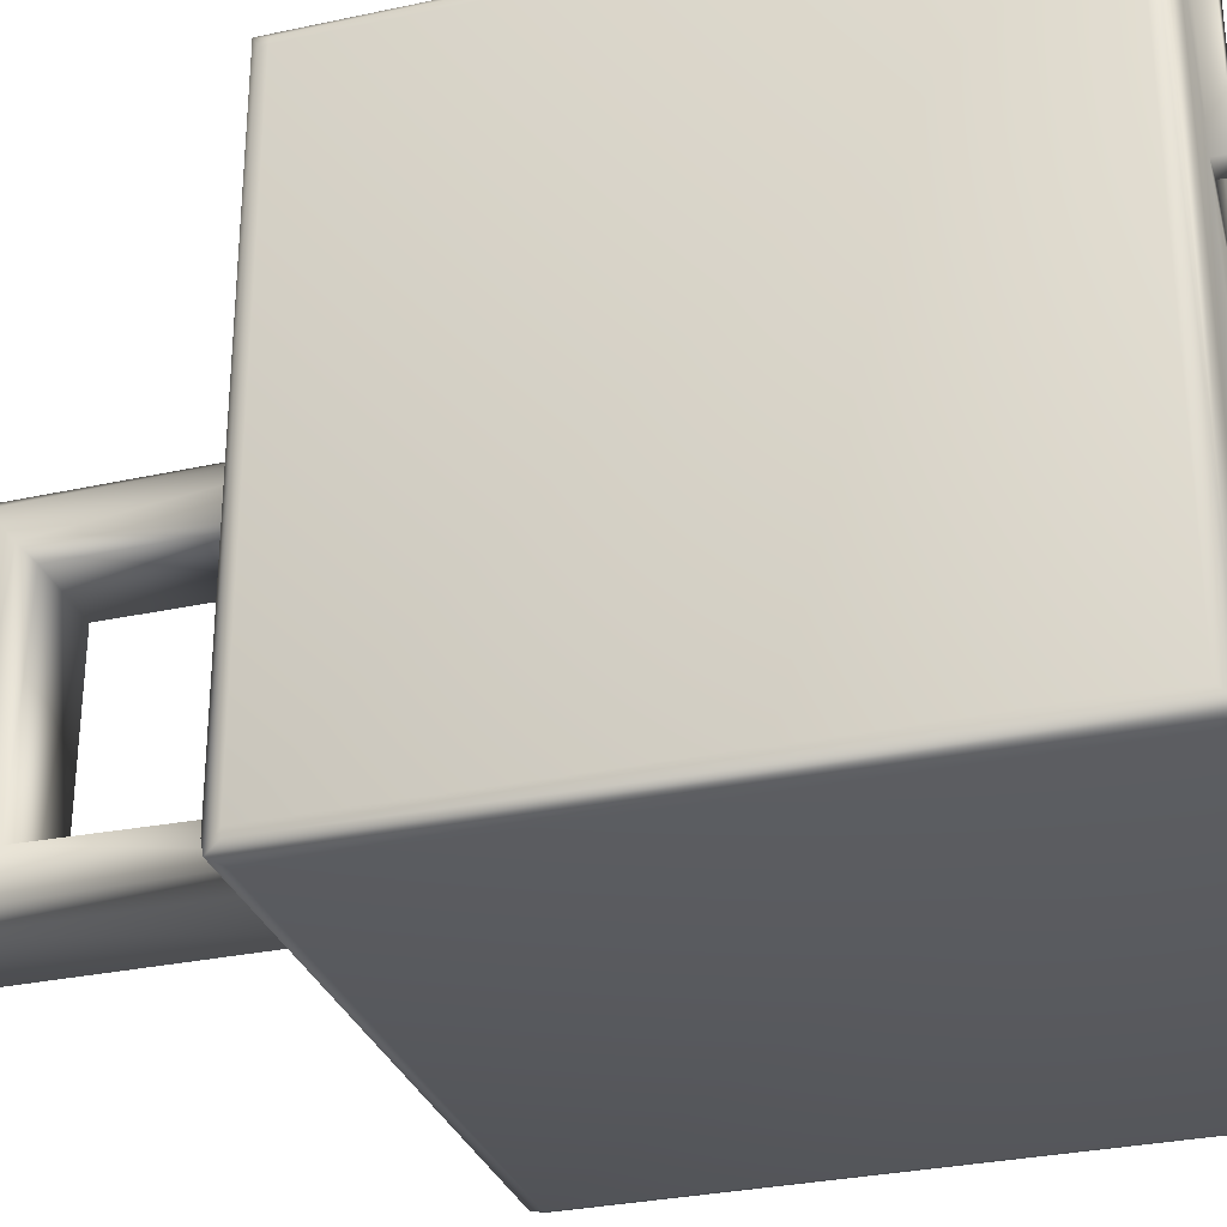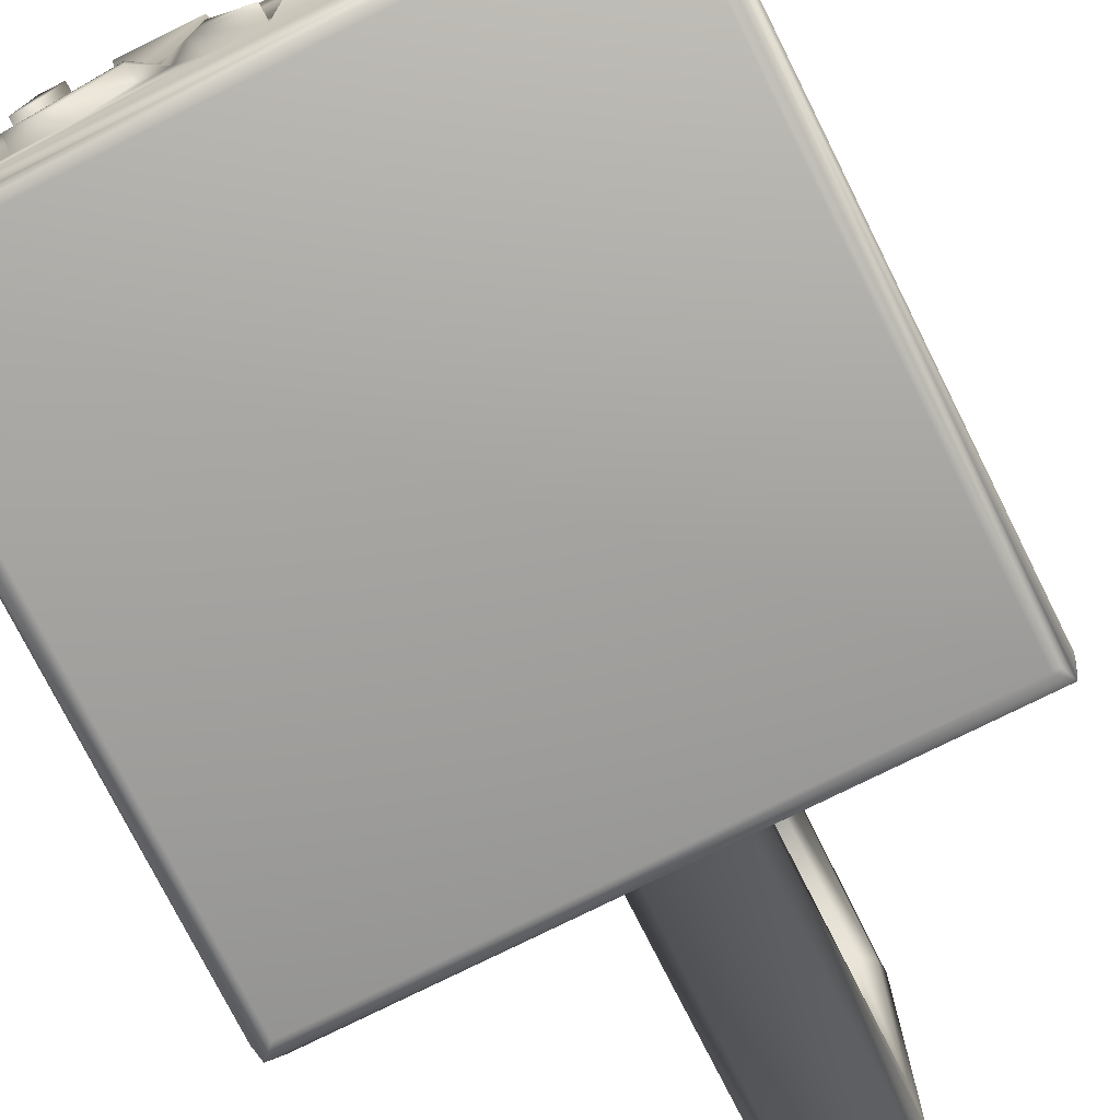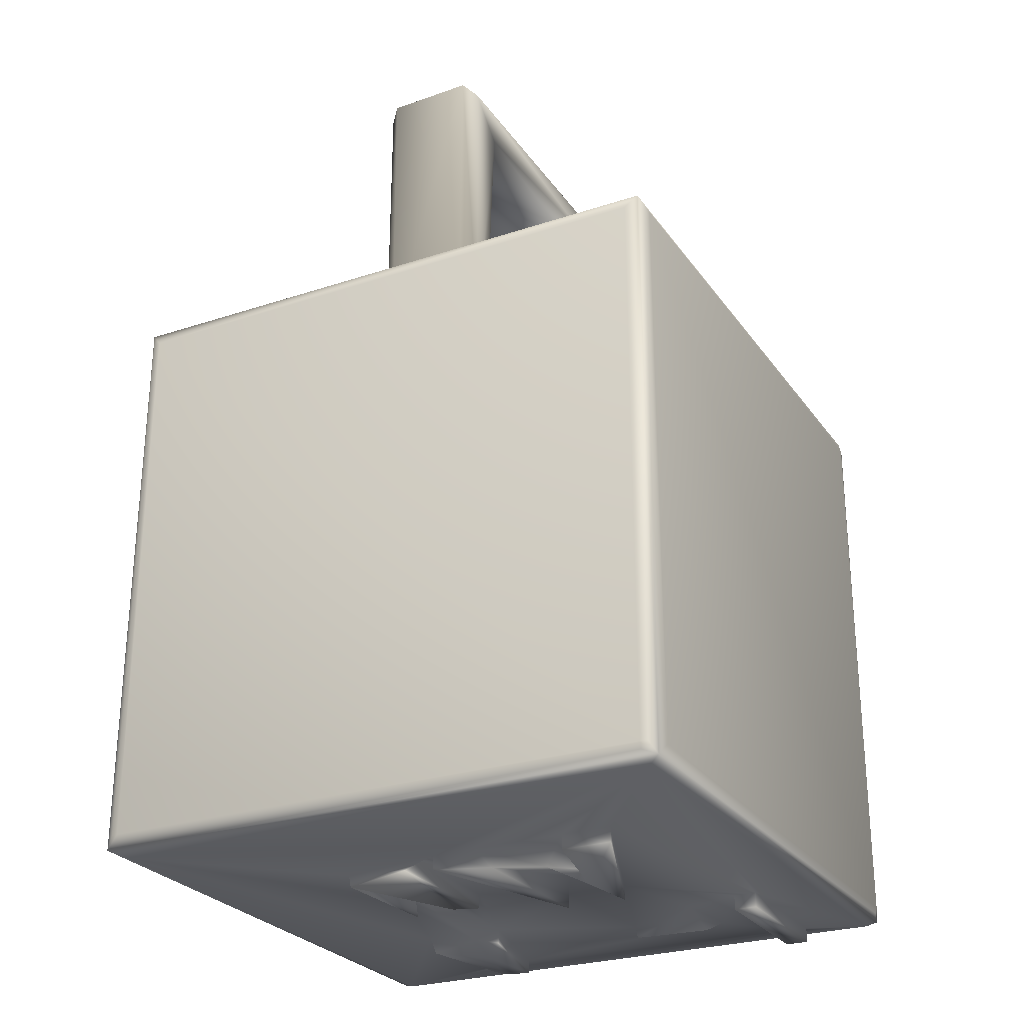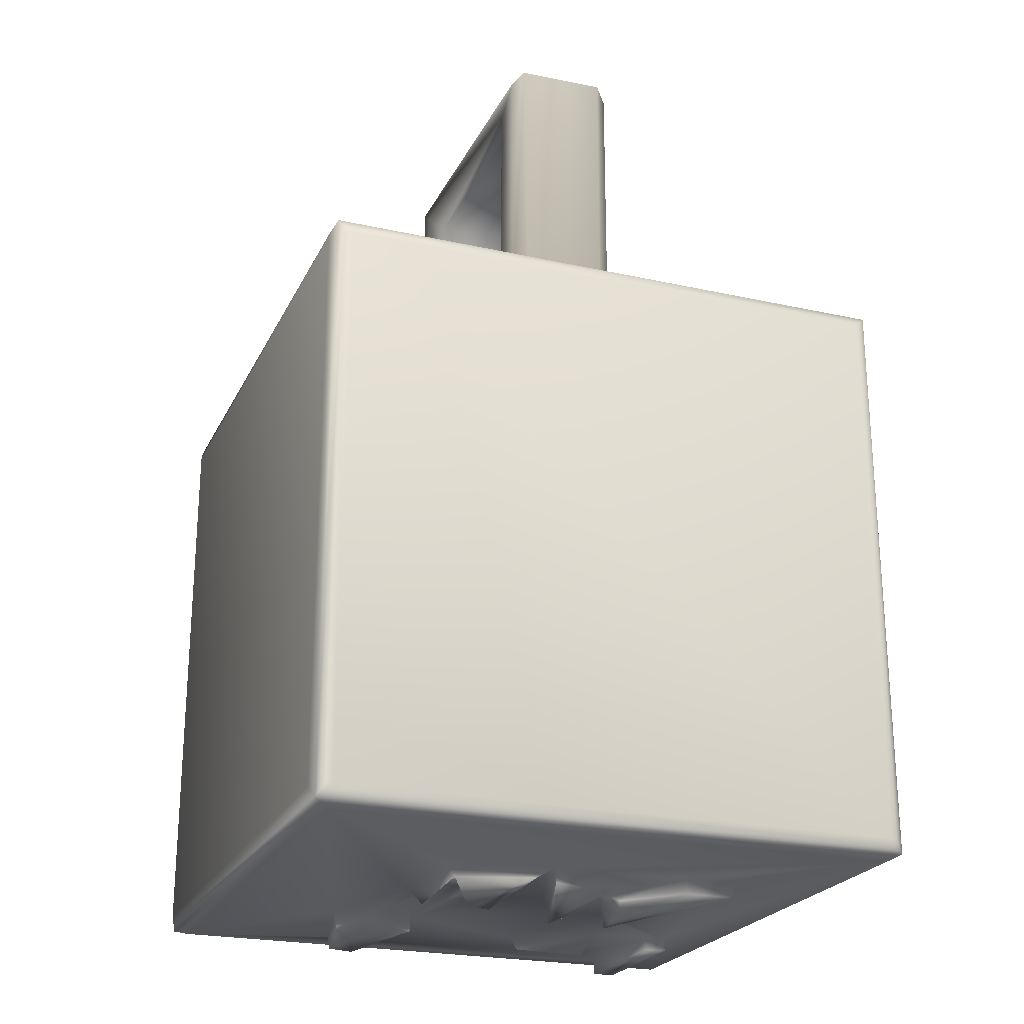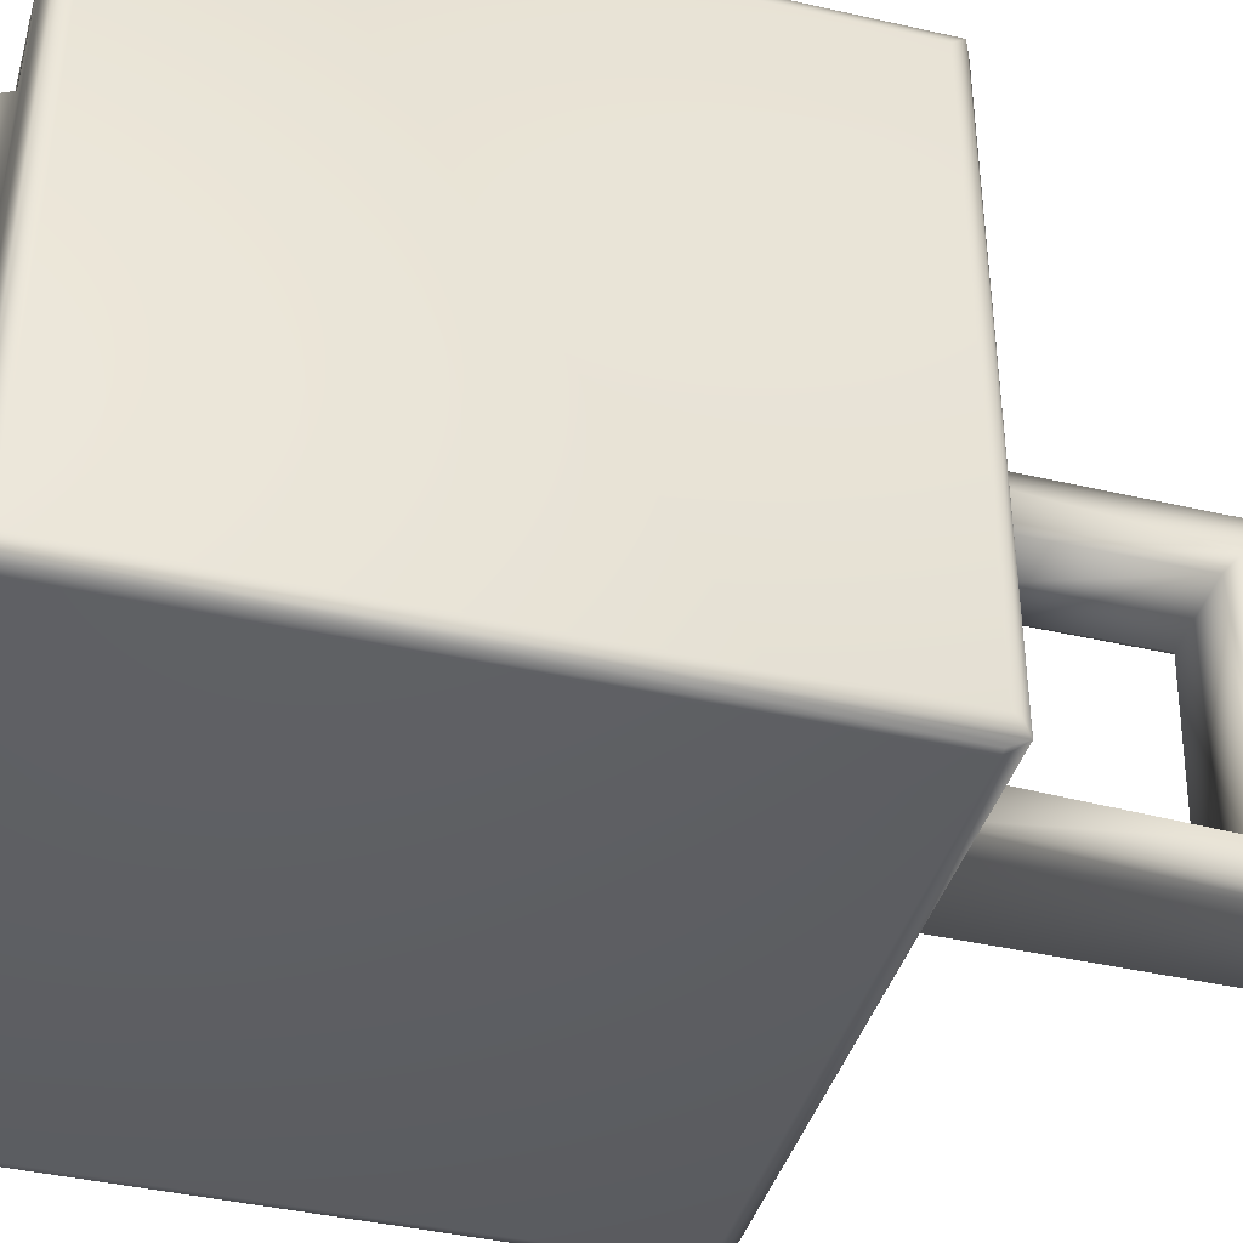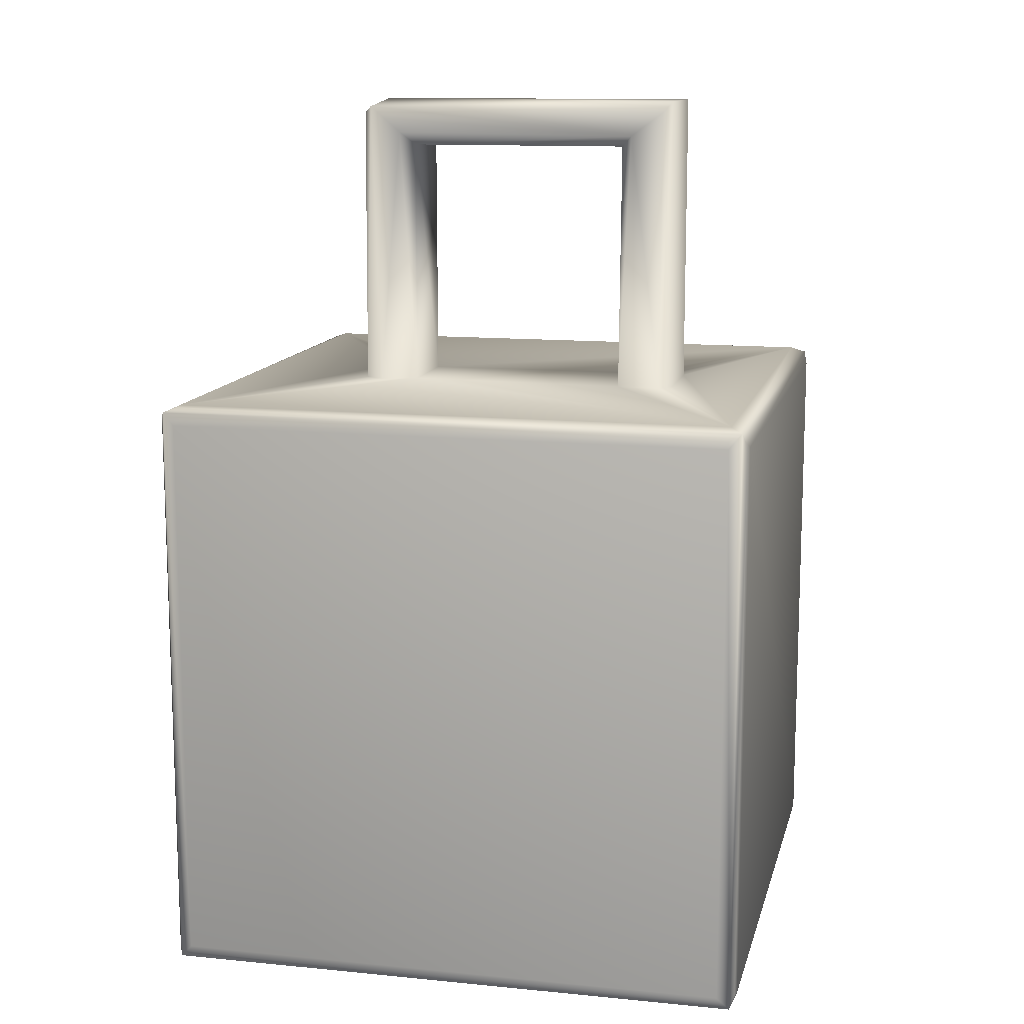
<metadata>
{"format":"obj","ext":"obj","renderer":"f3d","projection":"perspective","resolution":1024,"background":"white","views":[{"elev":-30.2,"azim":107.4,"up":"+Y"},{"elev":-75.8,"azim":-153.4,"up":"+Y"},{"elev":-26.8,"azim":27.4,"up":"+Z"},{"elev":-23.2,"azim":-20.5,"up":"+Z"},{"elev":-40.7,"azim":-105.7,"up":"+Y"},{"elev":12.4,"azim":-76.9,"up":"+Z"}]}
</metadata>
<code>
v 7.928 2.743 0.3652
v 6.878 5.518 0.5989
v 5.664 2.743 0.5989
v 5.789 3.035 0.3652
v 6.214 4.054 0.5932
v 6.74 4.496 0.5989
v 7.124 2.743 0.3652
v 6.878 5.518 0.3652
v 6.74 4.496 0.3652
v 5.883 5.518 0.3652
v 4.934 2.743 0.3652
v 3.473 8.829 0.5989
v 3.035 8.705 0.3652
v 3.473 8.829 0.3652
v 3.035 8.829 0.5989
v 2.597 6.833 0.5989
v 2.649 6.928 0.3652
v 3.912 6.833 0.3652
v 8.221 9.17 0.3652
v 8.221 9.17 0.5989
v 8.221 6.833 0.3652
v 8.585 9.17 0.3652
v 8.585 6.833 0.3652
v 7.46 8.205 0.5989
v 6.048 7.77 0.5989
v 6.125 7.67 0.3748
v 7.359 7.73 0.3652
v 4.194 4.231 0.5988
v 4.192 4.739 0.3643
v 3.465 4.873 0.3652
v 3.606 4.519 0.5989
v 3.238 3.067 0.5989
v 3.354 2.935 0.3658
v 4.593 4.873 0.3652
v 4.543 2.558 0.3644
v 3.238 4.873 0.5989
v 8.585 9.17 0.5989
v 7.928 2.743 0.5989
v 8.585 6.833 0.5989
v 8.221 6.833 0.5989
v 7.324 7.124 0.5989
v 3.254 7.235 0.5989
v 4.934 2.743 0.5989
v 4.592 2.928 0.5989
v 4.593 4.873 0.5989
v 3.912 6.833 0.5989
v 6.395 4.496 0.5433
v 5.883 5.518 0.5989
v 7.124 2.743 0.5989
v 5.643 3.035 9.946
v 5.817 2.378 9.946
v 5.808 6.723 14.07
v 5.782 3.034 13.89
v 5.574 6.541 13.89
v 5.811 7.181 9.946
v 5.806 2.345 14.44
v 5.638 7.38 14.62
v 5.805 7.21 14.43
v 5.606 2.16 14.62
v 4.284 2.159 9.947
v 5.635 7.417 9.946
v 4.282 7.417 14.42
v 4.271 3.035 13.89
v 4.059 6.765 14.1
v 4.063 2.346 14.44
v 4.074 7.261 14.52
v 4.226 2.196 14.62
v 4.06 2.855 14.07
v 4.091 3.034 9.946
v 4.056 7.122 9.946
v 4.24 6.541 13.89
v 9.462 0.4063 9.654
v 0.6983 0.4063 9.654
v 9.462 0.4063 0.891
v 9.754 0.6984 0.891
v 9.573 0.4308 0.891
v 9.729 0.5876 9.654
v 9.66 0.4642 9.847
v 0.6983 0.4063 0.891
v 9.462 0.4308 0.7802
v 9.506 0.6227 0.5989
v 0.4062 0.6984 9.654
v 0.5875 0.4308 9.654
v 0.4062 0.6984 0.891
v 0.5875 0.4308 0.891
v 0.4654 0.5012 0.6926
v 9.729 9.462 0.7802
v 9.693 0.5039 0.694
v 3.276 7.763 0.4006
v 0.6983 9.462 0.5989
v 0.4062 9.462 0.891
v 0.6983 0.6984 0.5989
v 9.754 9.462 0.891
v 9.506 9.754 9.694
v 9.729 9.573 9.654
v 9.661 9.672 9.875
v 0.4062 9.462 9.654
v 0.6594 9.754 0.8465
v 0.6532 9.754 9.722
v 0.6983 9.573 0.6234
v 9.665 9.675 0.6843
v 0.4951 9.672 0.6687
v 0.4307 9.462 0.7802
v 9.53 9.53 0.5992
v 0.4994 0.5026 9.885
v 0.6983 9.462 9.946
v 0.4658 9.66 9.854
v 0.4307 0.6984 9.765
v 0.5875 9.462 9.922
v 9.038 9.753 1.574
v 8.585 9.573 1.743
v 9.517 9.754 0.8549
v 8.877 9.462 2.059
v 1.399 9.462 8.778
v 0.8966 9.753 8.962
v 8.998 9.705 8.873
v 0.9886 9.718 1.649
v 1.162 9.462 1.901
v 1.107 9.462 2.059
v 1.399 9.462 1.767
v 8.807 9.462 8.656
v 8.877 9.462 8.486
v 8.822 1.575 8.645
v 8.585 9.462 1.767
v 8.877 1.575 2.059
v 8.815 1.575 1.883
v 8.696 5.518 1.792
v 8.585 1.575 1.767
v 1.223 1.575 1.83
v 1.132 1.575 1.949
v 1.107 1.575 1.767
v 8.877 1.575 8.778
v 8.585 9.462 8.778
v 1.107 1.575 8.778
v 1.107 9.462 8.486
v 1.177 1.575 8.656
v 1.17 9.462 8.662
v 1.289 9.462 8.753
v 9.462 0.6984 9.946
v 5.585 2.159 9.946
v 0.6983 0.6984 9.946
v 4.061 2.34 9.946
v 4.245 6.541 9.946
v 4.21 7.417 9.946
v 9.462 9.462 9.946
v 5.606 6.541 9.946
v 9.729 9.462 9.765
v 9.754 0.6984 9.654
v 9.754 9.462 9.654
v 9.573 0.6984 9.922
f 2 38 8
f 8 38 1
f 47 2 8
f 48 47 10
f 43 48 11
f 11 48 10
f 3 43 4
f 4 43 11
f 5 3 4
f 6 5 9
f 49 6 7
f 7 6 9
f 38 49 1
f 1 49 7
f 7 9 1
f 1 9 8
f 8 9 47
f 47 9 5
f 4 47 5
f 4 10 47
f 4 11 10
f 12 46 14
f 14 46 18
f 15 12 13
f 13 12 14
f 16 15 17
f 17 15 13
f 42 16 17
f 89 42 17
f 46 42 18
f 18 42 89
f 13 14 89
f 17 13 89
f 14 18 89
f 20 37 19
f 19 37 22
f 40 20 21
f 21 20 19
f 39 40 23
f 23 40 21
f 37 39 22
f 22 39 23
f 23 21 22
f 22 21 19
f 25 24 27
f 26 25 27
f 41 25 26
f 27 41 26
f 24 41 27
f 28 45 29
f 29 45 34
f 33 28 29
f 30 31 33
f 36 31 30
f 32 36 33
f 33 36 30
f 35 44 43
f 35 43 32
f 35 32 33
f 45 44 34
f 34 44 35
f 29 34 35
f 29 35 33
f 92 43 81
f 92 32 43
f 92 36 32
f 92 16 36
f 92 90 16
f 16 90 15
f 15 90 12
f 12 90 20
f 24 12 20
f 20 40 24
f 90 104 20
f 20 104 37
f 37 104 39
f 39 104 81
f 38 81 49
f 38 39 81
f 38 2 39
f 39 2 40
f 40 2 41
f 24 40 41
f 28 46 45
f 28 31 46
f 31 28 33
f 46 31 42
f 42 31 36
f 42 36 16
f 81 43 3
f 49 3 5
f 6 49 5
f 43 44 48
f 48 44 45
f 46 48 45
f 46 25 48
f 46 12 25
f 25 12 24
f 48 25 2
f 47 48 2
f 2 25 41
f 3 49 81
f 51 50 53
f 51 53 56
f 56 53 52
f 58 52 55
f 58 56 52
f 53 54 52
f 52 54 146
f 55 52 146
f 54 71 146
f 146 71 143
f 140 51 59
f 56 58 57
f 59 56 57
f 55 61 58
f 57 58 61
f 59 51 56
f 59 60 140
f 60 59 67
f 57 67 59
f 67 57 66
f 62 57 61
f 61 144 62
f 71 63 68
f 68 64 71
f 70 64 66
f 66 64 68
f 65 68 142
f 65 66 68
f 68 69 142
f 66 65 67
f 62 66 57
f 65 142 67
f 142 60 67
f 68 63 69
f 50 69 53
f 53 69 63
f 143 71 64
f 70 143 64
f 144 66 62
f 144 70 66
f 53 63 54
f 54 63 71
f 78 73 72
f 139 141 105
f 105 78 139
f 78 105 73
f 72 74 78
f 78 74 76
f 77 88 75
f 148 77 75
f 78 76 88
f 77 78 88
f 77 148 78
f 150 139 78
f 80 79 86
f 74 79 80
f 86 92 81
f 88 80 86
f 81 88 86
f 76 74 88
f 74 80 88
f 86 105 82
f 82 84 86
f 83 105 86
f 83 85 79
f 73 83 79
f 86 85 83
f 79 85 86
f 83 73 105
f 108 82 105
f 104 88 81
f 93 75 87
f 87 75 88
f 104 101 88
f 101 87 88
f 86 103 102
f 90 92 102
f 103 86 84
f 91 103 84
f 86 102 92
f 82 97 84
f 84 97 91
f 72 73 74
f 74 73 79
f 149 93 95
f 112 96 101
f 112 94 96
f 96 95 101
f 101 95 93
f 106 145 96
f 96 99 107
f 107 106 96
f 99 96 94
f 147 149 96
f 96 149 95
f 107 91 97
f 107 99 102
f 102 99 98
f 107 102 91
f 109 106 107
f 101 100 102
f 100 101 104
f 90 100 104
f 98 101 102
f 98 112 101
f 102 100 90
f 103 91 102
f 87 101 93
f 97 82 107
f 109 105 141
f 106 109 141
f 107 108 105
f 109 107 105
f 107 82 108
f 117 110 98
f 94 112 116
f 115 94 116
f 115 99 94
f 115 98 99
f 115 117 98
f 112 98 110
f 111 110 117
f 111 120 124
f 111 117 120
f 111 124 110
f 110 124 127
f 127 126 110
f 113 110 126
f 122 110 113
f 110 116 112
f 116 110 122
f 122 121 116
f 121 133 116
f 116 133 114
f 135 117 115
f 116 114 115
f 115 114 138
f 138 137 115
f 137 135 115
f 119 117 135
f 118 117 119
f 118 120 117
f 123 121 122
f 132 123 122
f 123 133 121
f 122 113 132
f 132 113 125
f 128 127 124
f 126 125 113
f 124 120 128
f 128 120 131
f 130 118 131
f 131 118 119
f 130 129 118
f 118 129 120
f 125 126 128
f 127 128 126
f 128 131 125
f 134 125 131
f 134 132 125
f 134 136 138
f 120 129 131
f 130 131 129
f 123 132 133
f 119 135 131
f 131 135 134
f 136 137 138
f 134 138 114
f 137 136 135
f 135 136 134
f 55 145 61
f 145 55 146
f 50 139 146
f 50 51 139
f 51 140 139
f 140 141 139
f 140 60 141
f 60 142 141
f 141 142 69
f 141 69 143
f 143 106 141
f 143 70 106
f 70 144 106
f 61 106 144
f 61 145 106
f 145 146 139
f 50 146 143
f 69 50 143
f 96 78 147
f 145 139 150
f 149 147 148
f 96 150 78
f 96 145 150
f 147 78 148
f 114 133 134
f 134 133 132
f 75 93 148
f 148 93 149

</code>
